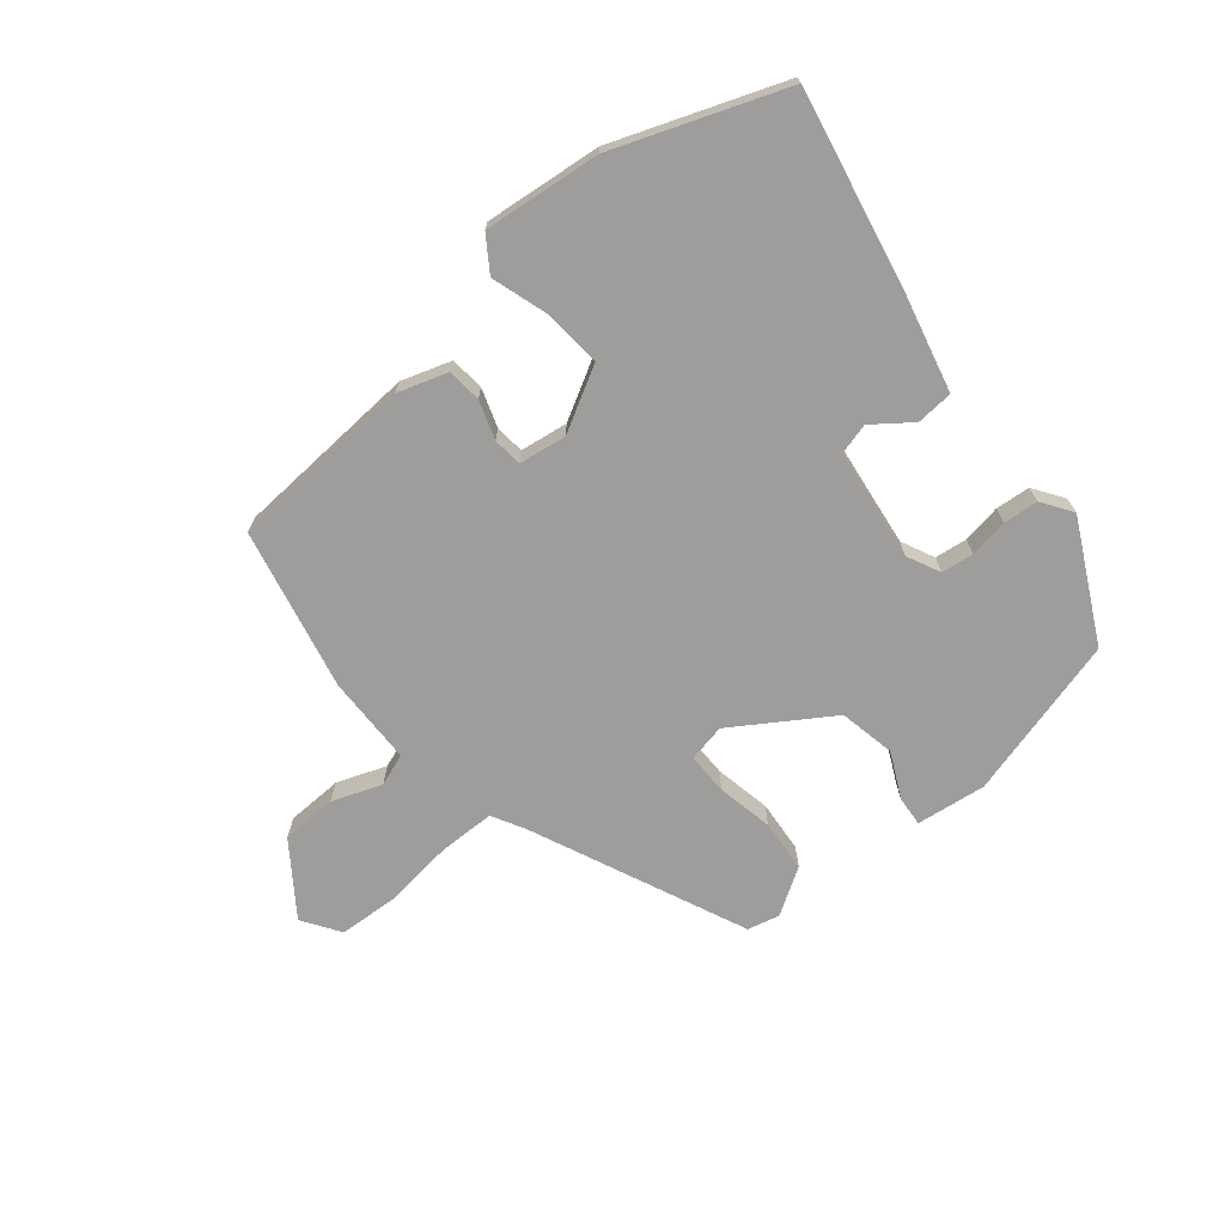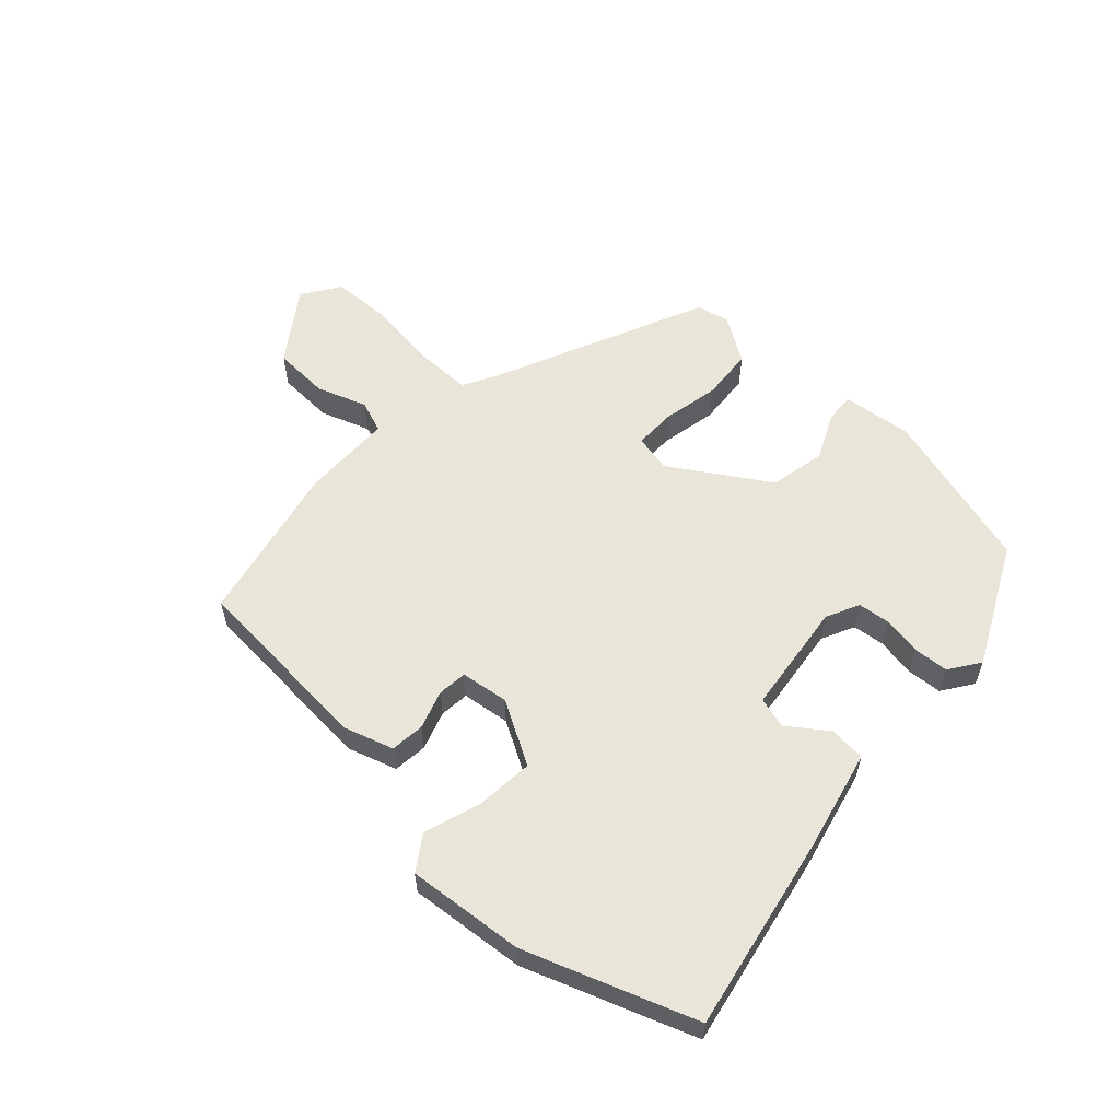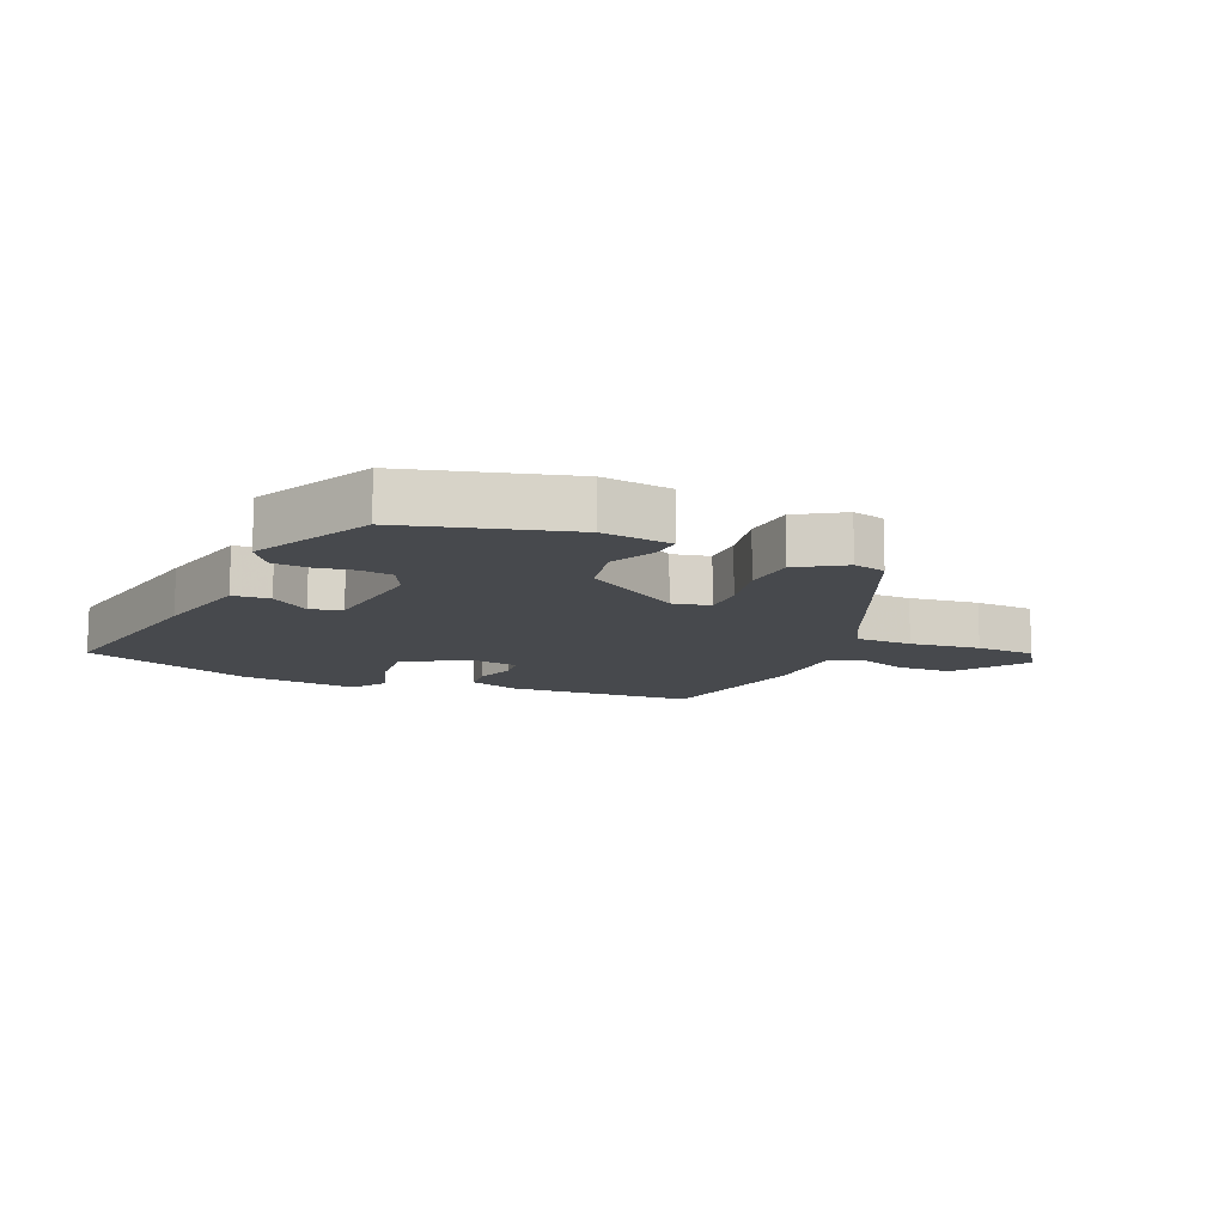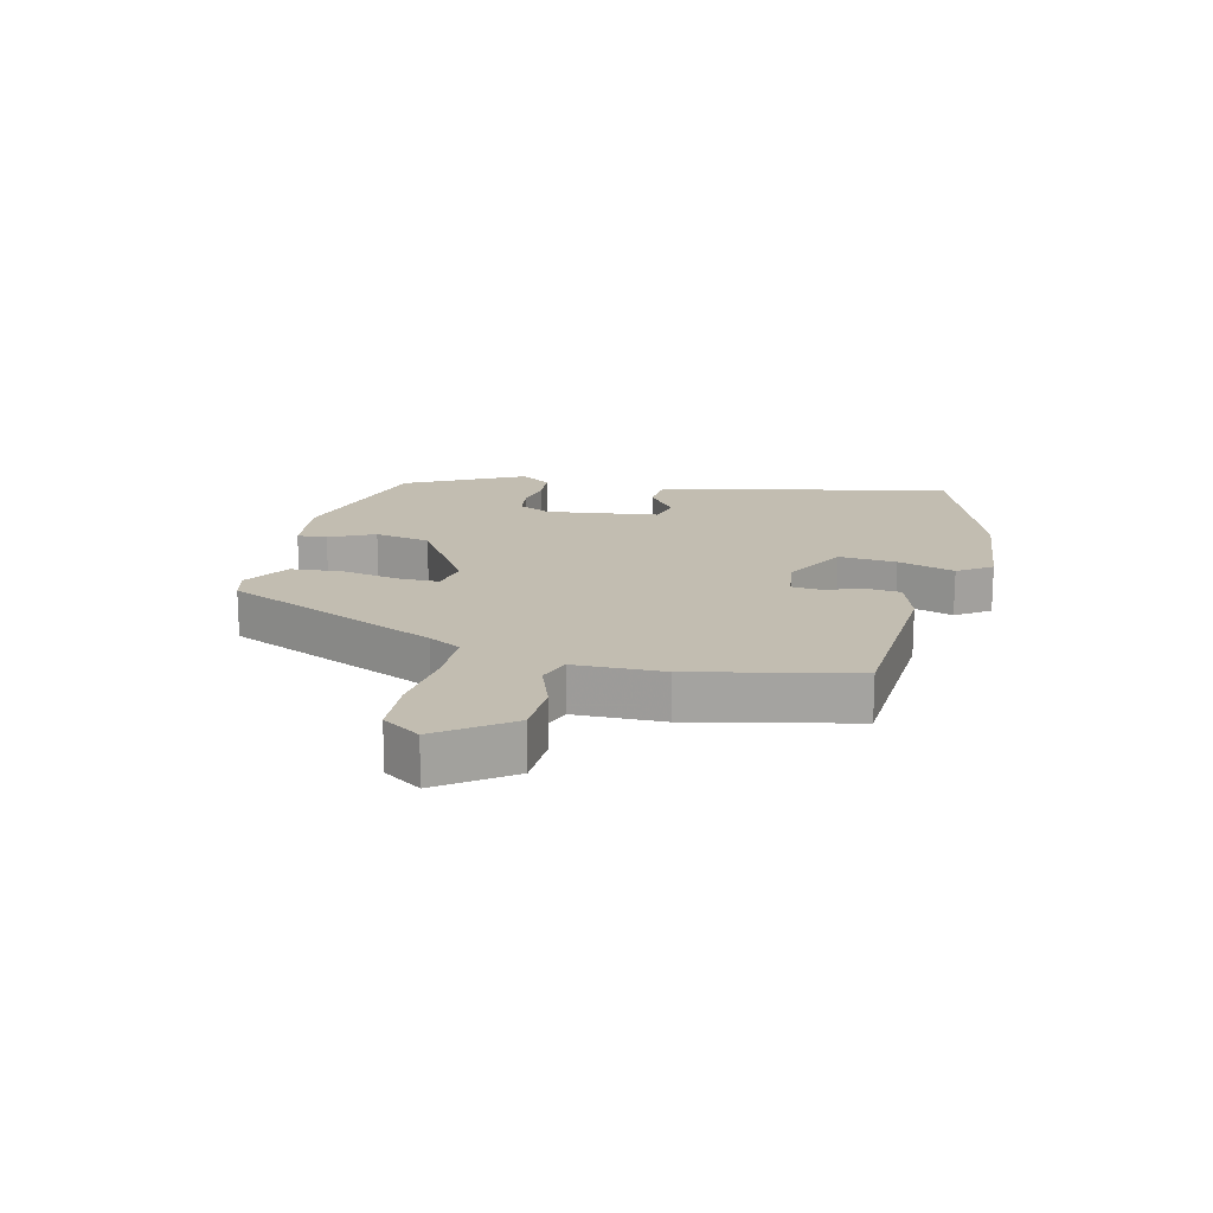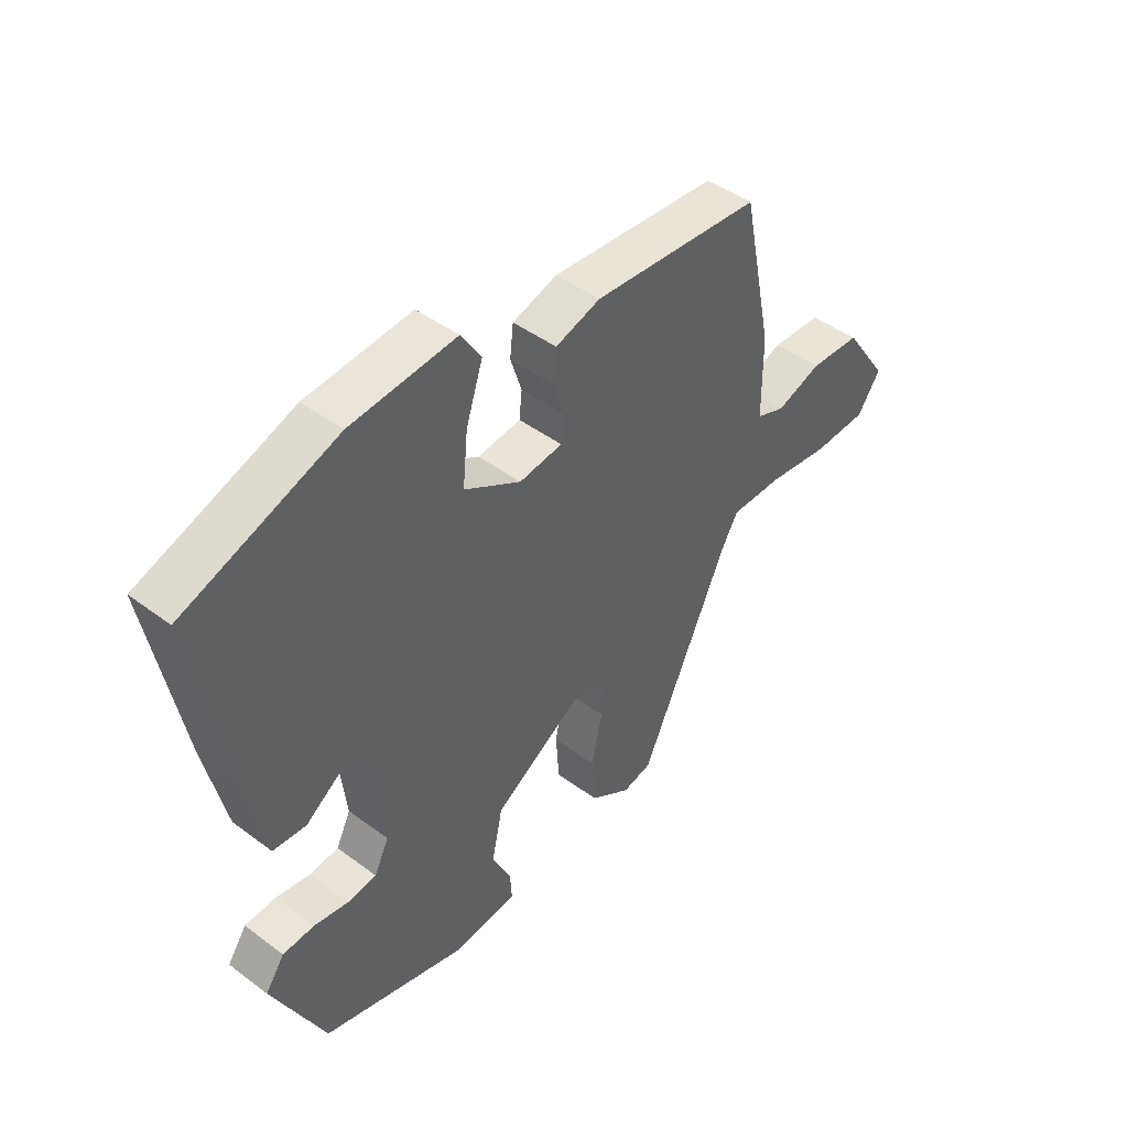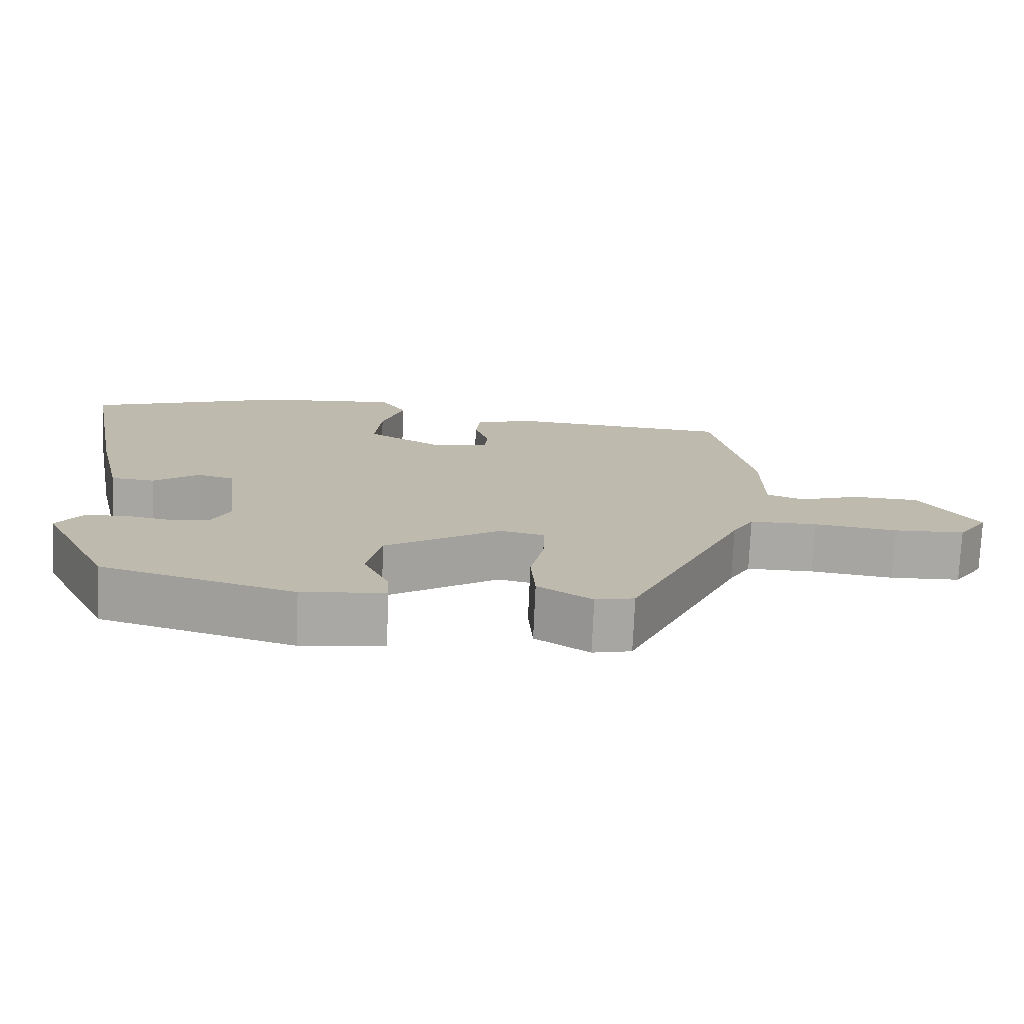
<metadata>
{"format":"obj","ext":"obj","renderer":"f3d","projection":"perspective","resolution":1024,"background":"white","views":[{"elev":-70.4,"azim":38.8,"up":"+Y"},{"elev":58.4,"azim":42.5,"up":"+Y"},{"elev":-12.3,"azim":156.0,"up":"+Y"},{"elev":17.0,"azim":-77.2,"up":"+Y"},{"elev":44.8,"azim":131.0,"up":"+Z"},{"elev":-74.9,"azim":177.5,"up":"+Z"}]}
</metadata>
<code>
v -0.322 0.07 -0.511
v -0.479 0.07 -0.168
v -0.508 0.07 -0.117
v -0.599 0.07 -0.117
v -0.711 0.07 -0.132
v -0.807 0.07 -0.128
v -0.848 0.07 -0.068
v -0.769 0.07 0.046
v -0.679 0.07 0.05
v -0.599 0.07 0.022
v -0.548 0.07 0.041
v -0.547 0.07 0.184
v -0.493 0.07 0.444
v -0.194 0.07 0.467
v -0.114 0.07 0.442
v -0.108 0.07 0.387
v -0.128 0.07 0.325
v -0.123 0.07 0.278
v -0.046 0.07 0.268
v 0.055 0.07 0.326
v 0.046 0.07 0.418
v 0.016 0.07 0.509
v 0.052 0.07 0.564
v 0.24 0.07 0.547
v 0.511 0.07 0.45
v 0.452 0.07 0.137
v 0.415 0.07 -0.024
v 0.356 0.07 -0.029
v 0.294 0.07 0.016
v 0.244 0.07 0.002
v 0.223 0.07 -0.178
v 0.249 0.07 -0.231
v 0.301 0.07 -0.237
v 0.363 0.07 -0.226
v 0.419 0.07 -0.23
v 0.453 0.07 -0.279
v 0.359 0.07 -0.47
v 0.099 0.07 -0.544
v -0.013 0.07 -0.531
v -0.01 0.07 -0.483
v 0.024 0.07 -0.41
v 0.005 0.07 -0.32
v -0.151 0.07 -0.222
v -0.211 0.07 -0.235
v -0.21 0.07 -0.302
v -0.191 0.07 -0.392
v -0.197 0.07 -0.476
v -0.27 0.07 -0.523
v -0.322 0 -0.511
v -0.479 0 -0.168
v -0.508 0 -0.117
v -0.599 0 -0.117
v -0.711 0 -0.132
v -0.807 0 -0.128
v -0.848 0 -0.068
v -0.769 0 0.046
v -0.679 0 0.05
v -0.599 0 0.022
v -0.548 0 0.041
v -0.547 0 0.184
v -0.493 0 0.444
v -0.194 0 0.467
v -0.114 0 0.442
v -0.108 0 0.387
v -0.128 0 0.325
v -0.123 0 0.278
v -0.046 0 0.268
v 0.055 0 0.326
v 0.046 0 0.418
v 0.016 0 0.509
v 0.052 0 0.564
v 0.24 0 0.547
v 0.511 0 0.45
v 0.452 0 0.137
v 0.415 0 -0.024
v 0.356 0 -0.029
v 0.294 0 0.016
v 0.244 0 0.002
v 0.223 0 -0.178
v 0.249 0 -0.231
v 0.301 0 -0.237
v 0.363 0 -0.226
v 0.419 0 -0.23
v 0.453 0 -0.279
v 0.359 0 -0.47
v 0.099 0 -0.544
v -0.013 0 -0.531
v -0.01 0 -0.483
v 0.024 0 -0.41
v 0.005 0 -0.32
v -0.151 0 -0.222
v -0.211 0 -0.235
v -0.21 0 -0.302
v -0.191 0 -0.392
v -0.197 0 -0.476
v -0.27 0 -0.523
f 48 1 2
f 47 48 2
f 46 47 2
f 45 46 2
f 44 45 2 3
f 43 44 3
f 39 40 41
f 38 39 41
f 37 38 41
f 36 37 41
f 35 36 41
f 34 35 41
f 33 34 41
f 32 33 41 42
f 31 32 42 43
f 27 28 29
f 26 27 29
f 25 26 29
f 24 25 29
f 23 24 29
f 22 23 29
f 21 22 29
f 20 21 29 30
f 31 43 3
f 30 31 3
f 20 30 3
f 19 20 3
f 15 16 17
f 14 15 17
f 13 14 17
f 12 13 17
f 11 12 17
f 8 9 10
f 7 8 10
f 6 7 10
f 5 6 10
f 4 5 10
f 4 10 11
f 3 4 11
f 19 3 11
f 18 19 11
f 11 17 18
f 50 49 96
f 50 96 95
f 50 95 94
f 50 94 93
f 51 50 93 92
f 51 92 91
f 89 88 87
f 89 87 86
f 89 86 85
f 89 85 84
f 89 84 83
f 89 83 82
f 89 82 81
f 90 89 81 80
f 91 90 80 79
f 77 76 75
f 77 75 74
f 77 74 73
f 77 73 72
f 77 72 71
f 77 71 70
f 77 70 69
f 78 77 69 68
f 51 91 79
f 51 79 78
f 51 78 68
f 51 68 67
f 65 64 63
f 65 63 62
f 65 62 61
f 65 61 60
f 65 60 59
f 58 57 56
f 58 56 55
f 58 55 54
f 58 54 53
f 58 53 52
f 59 58 52
f 59 52 51
f 59 51 67
f 59 67 66
f 66 65 59
f 1 49 50 2
f 2 50 51 3
f 3 51 52 4
f 4 52 53 5
f 5 53 54 6
f 6 54 55 7
f 7 55 56 8
f 8 56 57 9
f 9 57 58 10
f 10 58 59 11
f 11 59 60 12
f 12 60 61 13
f 13 61 62 14
f 14 62 63 15
f 15 63 64 16
f 16 64 65 17
f 17 65 66 18
f 18 66 67 19
f 19 67 68 20
f 20 68 69 21
f 21 69 70 22
f 22 70 71 23
f 23 71 72 24
f 24 72 73 25
f 25 73 74 26
f 26 74 75 27
f 27 75 76 28
f 28 76 77 29
f 29 77 78 30
f 30 78 79 31
f 31 79 80 32
f 32 80 81 33
f 33 81 82 34
f 34 82 83 35
f 35 83 84 36
f 36 84 85 37
f 37 85 86 38
f 38 86 87 39
f 39 87 88 40
f 40 88 89 41
f 41 89 90 42
f 42 90 91 43
f 43 91 92 44
f 44 92 93 45
f 45 93 94 46
f 46 94 95 47
f 47 95 96 48
f 48 96 49 1

</code>
